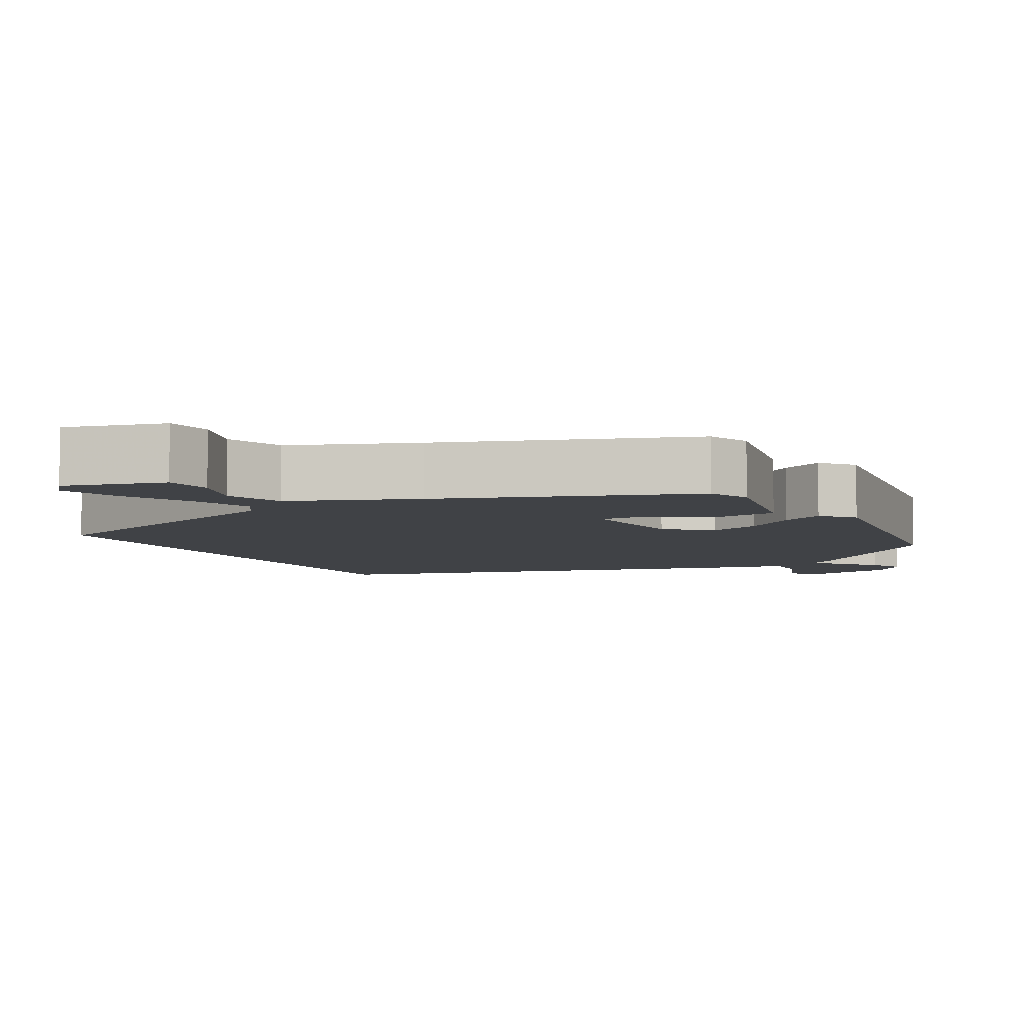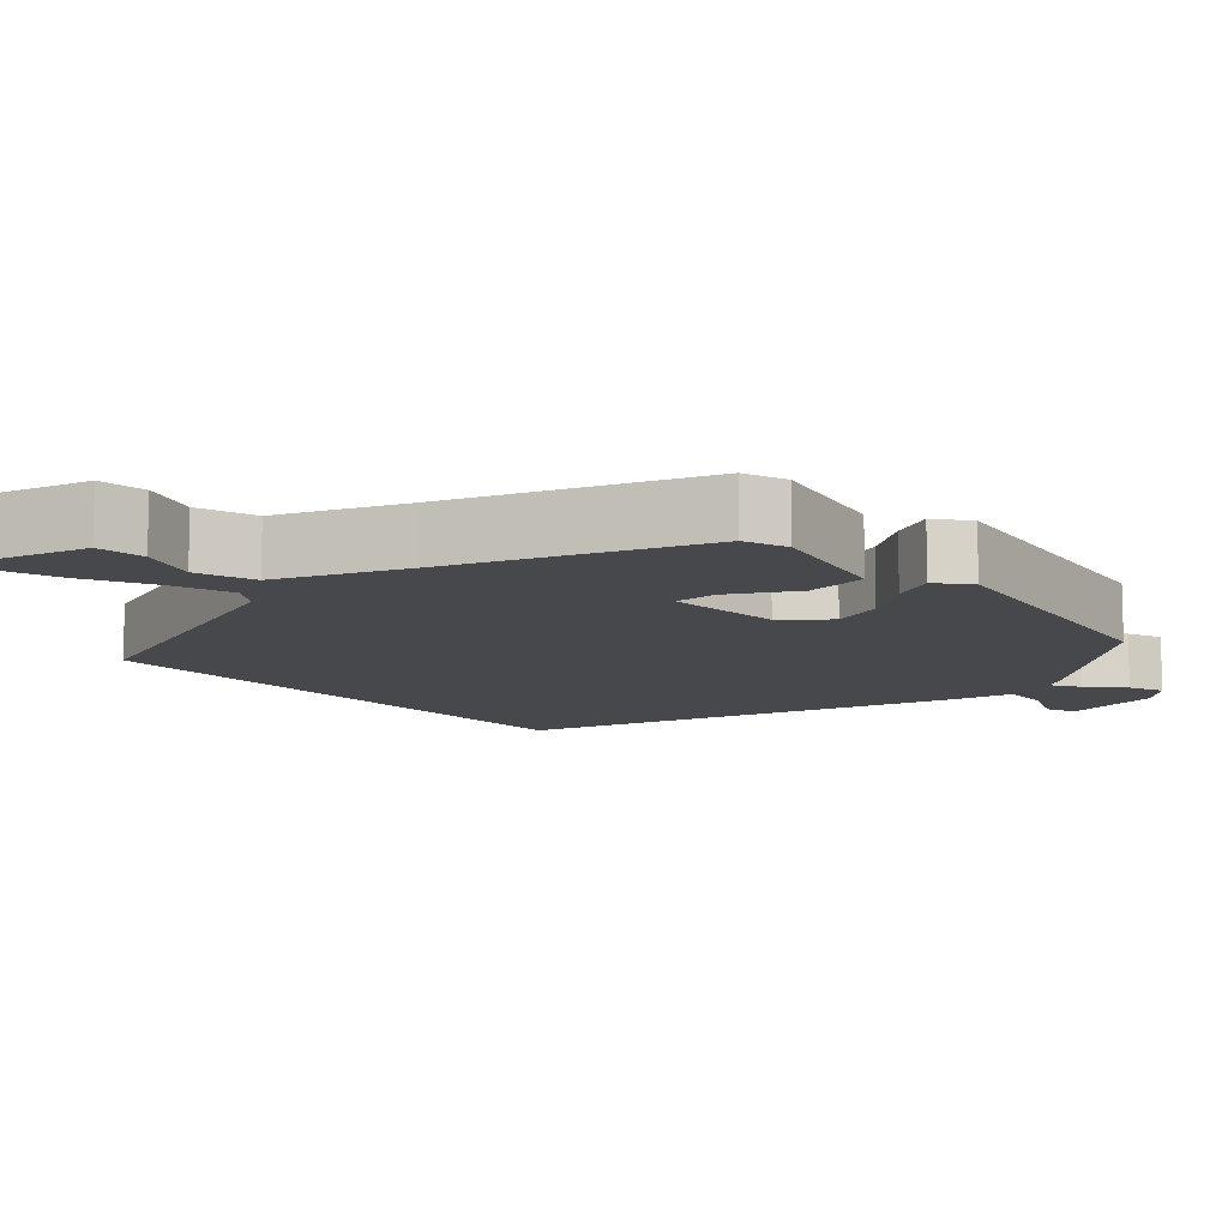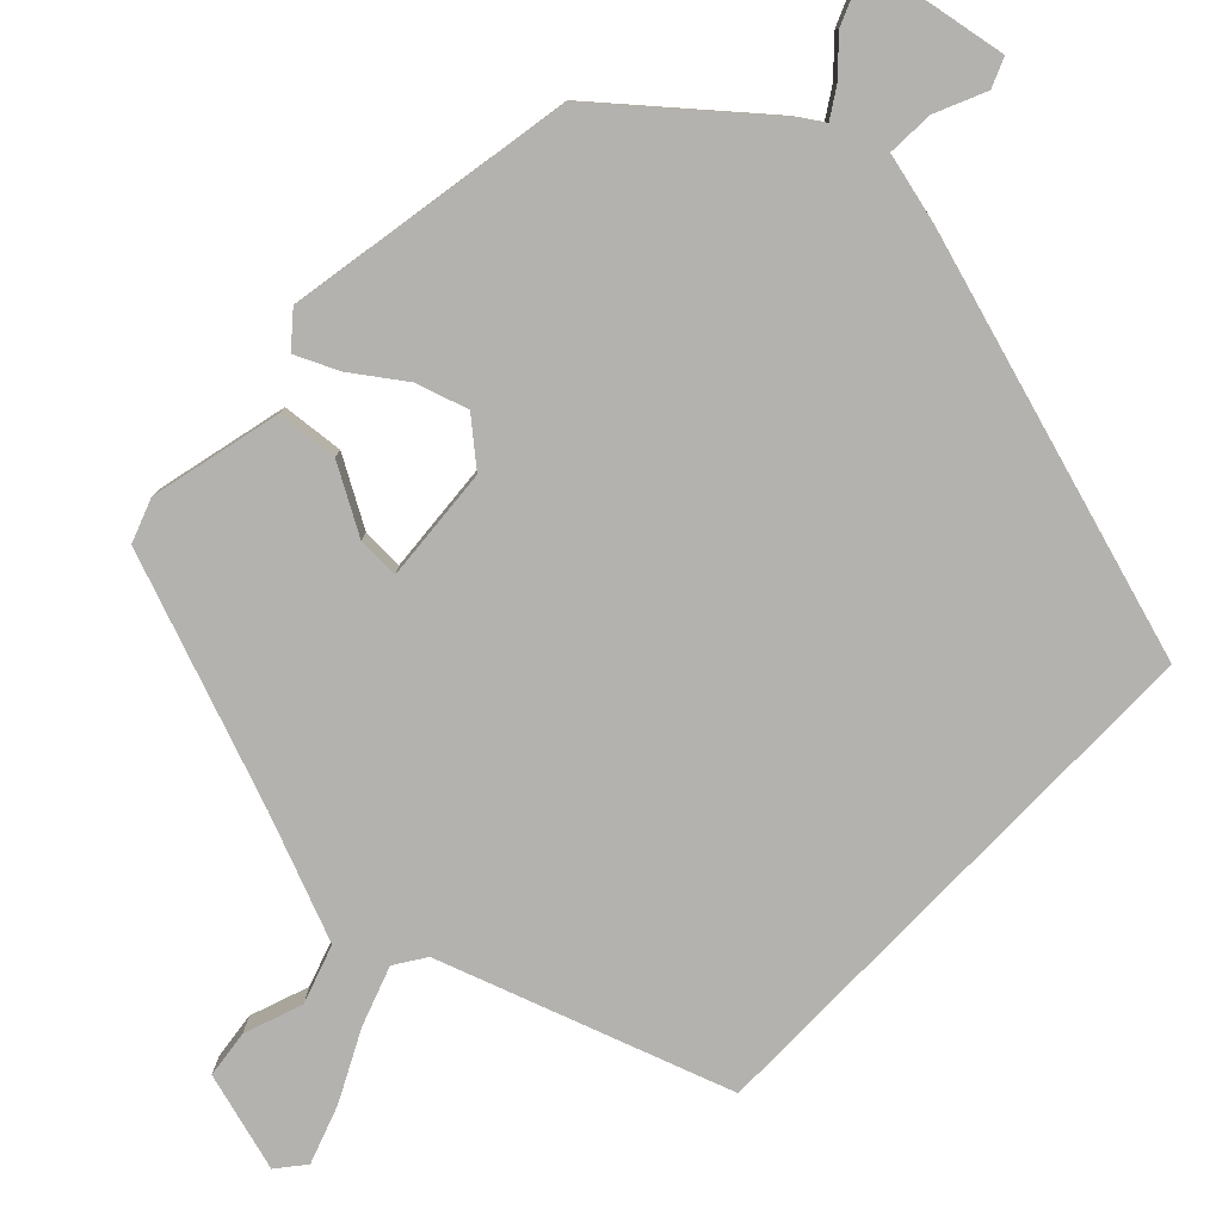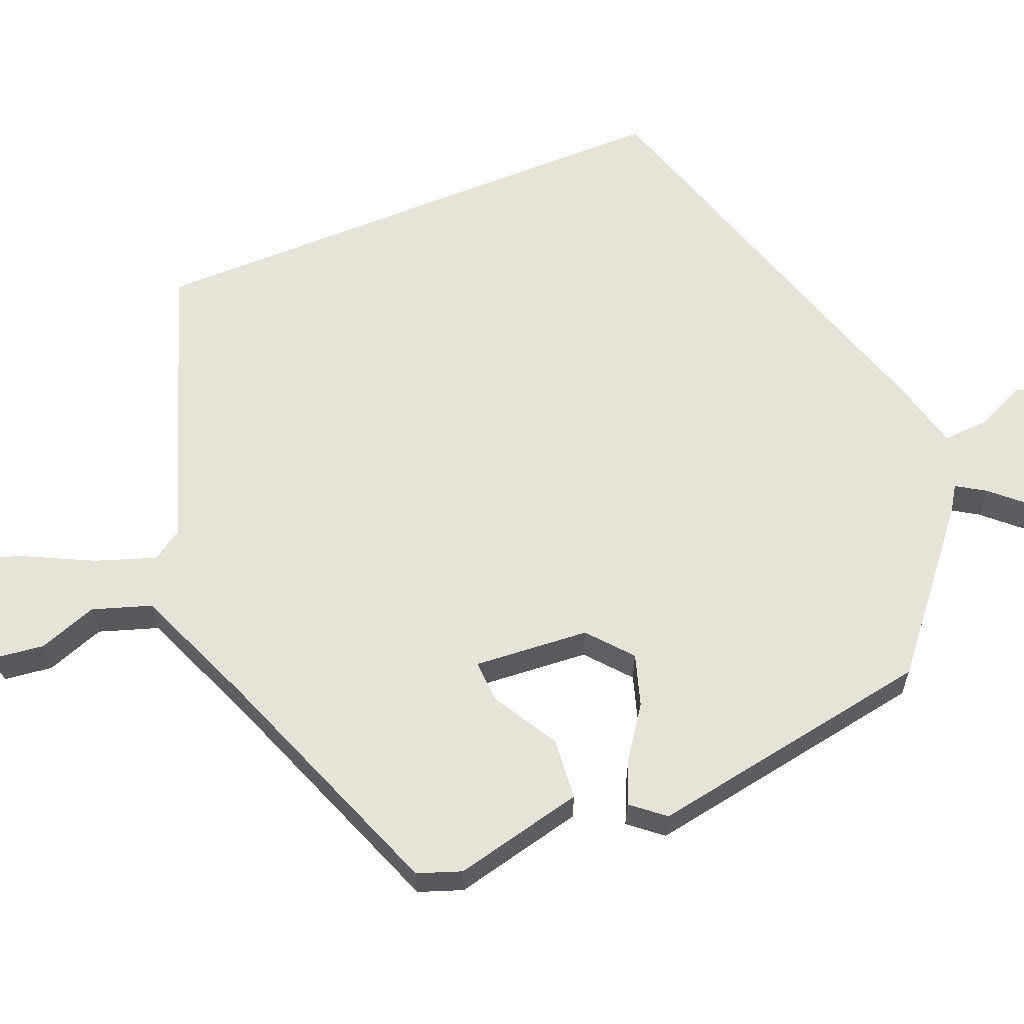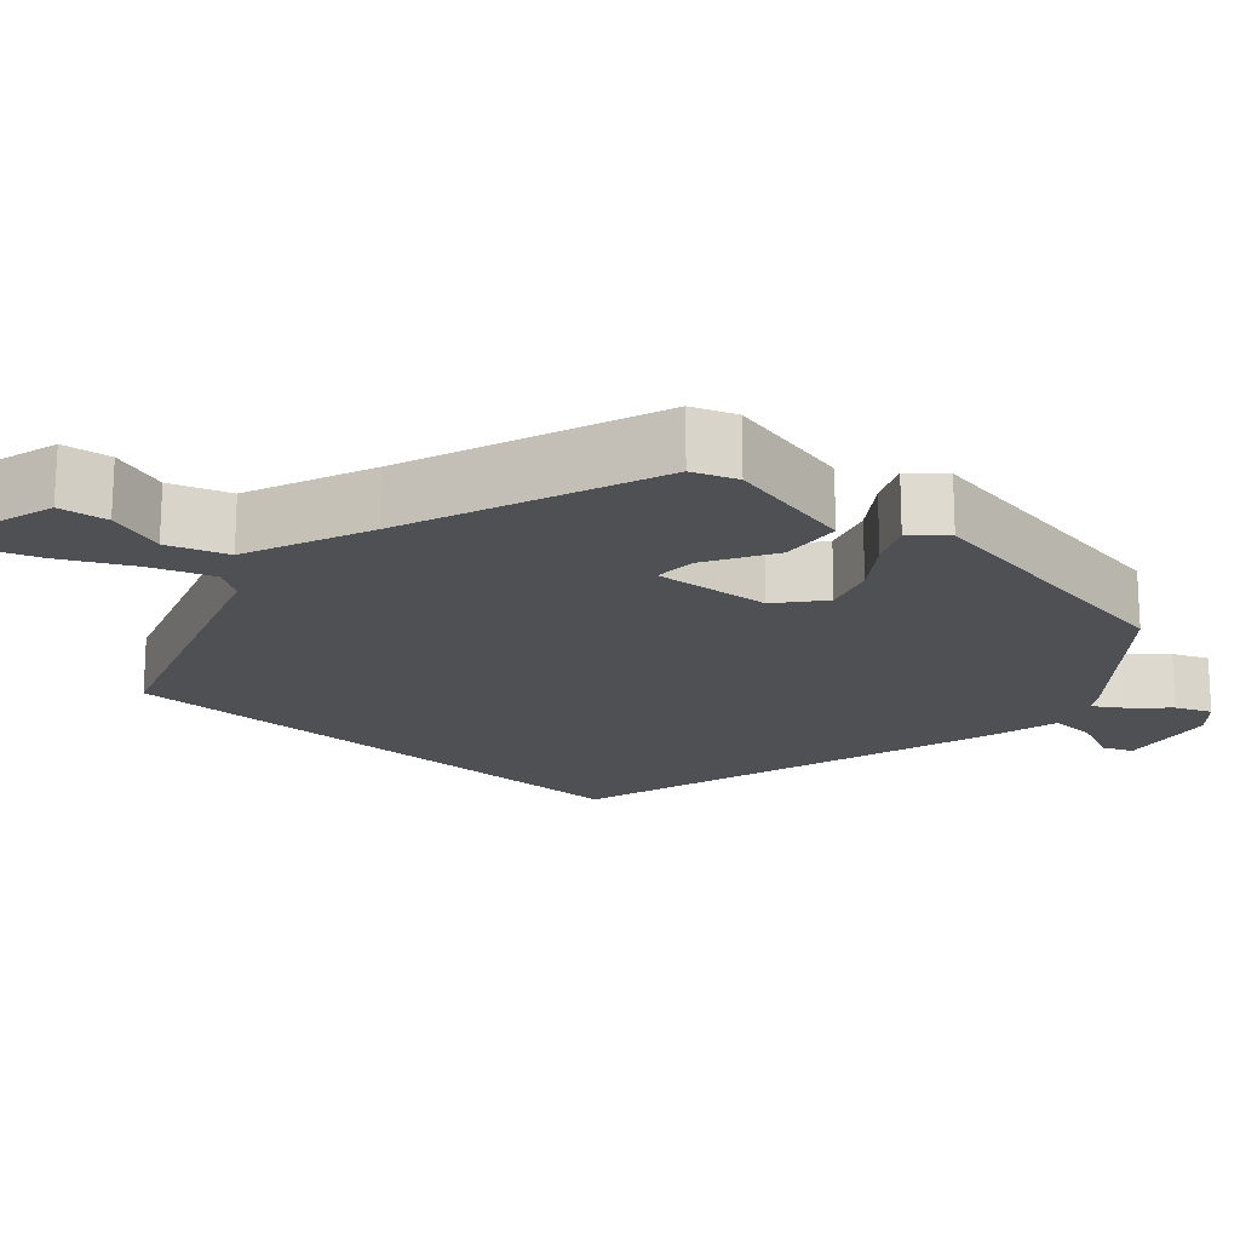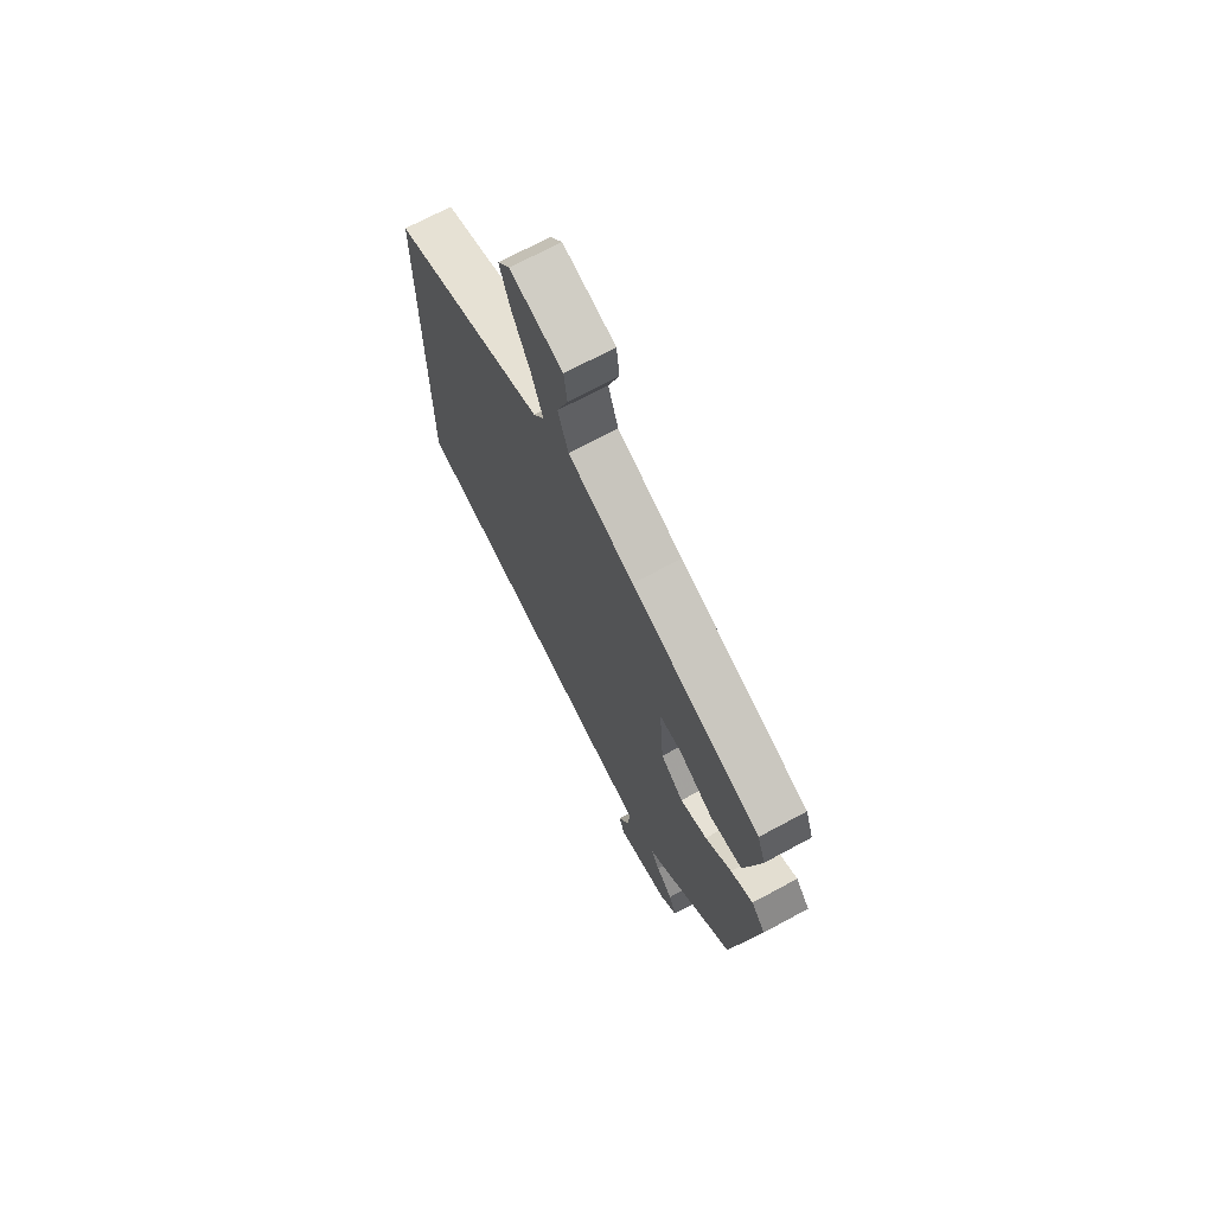
<metadata>
{"format":"obj","ext":"obj","renderer":"f3d","projection":"perspective","resolution":1024,"background":"white","views":[{"elev":-6.4,"azim":29.6,"up":"+Y"},{"elev":-11.2,"azim":42.1,"up":"+Y"},{"elev":-79.7,"azim":136.2,"up":"+Y"},{"elev":61.5,"azim":67.6,"up":"+Y"},{"elev":-18.7,"azim":48.2,"up":"+Y"},{"elev":70.1,"azim":61.6,"up":"+Z"}]}
</metadata>
<code>
v 0.48 0.07 0.384
v 0.501 0.07 0.326
v 0.46 0.07 0.152
v 0.378 0.07 0.144
v 0.289 0.07 0.195
v 0.233 0.07 0.197
v 0.245 0.07 0.044
v 0.303 0.07 -0.005
v 0.372 0.07 0.017
v 0.44 0.07 0.065
v 0.497 0.07 0.091
v 0.533 0.07 0.048
v 0.466 0.07 -0.338
v 0.265 0.07 -0.506
v 0.233 0.07 -0.527
v 0.257 0.07 -0.565
v 0.299 0.07 -0.611
v 0.318 0.07 -0.658
v 0.274 0.07 -0.697
v 0.142 0.07 -0.72
v 0.126 0.07 -0.681
v 0.156 0.07 -0.614
v 0.159 0.07 -0.552
v 0.065 0.07 -0.529
v -0.5 0.07 -0.358
v -0.5 0.07 0.374
v -0.114 0.07 0.507
v -0.087 0.07 0.548
v -0.115 0.07 0.628
v -0.161 0.07 0.72
v -0.188 0.07 0.798
v -0.158 0.07 0.835
v -0.025 0.07 0.797
v -0.017 0.07 0.733
v -0.045 0.07 0.655
v -0.019 0.07 0.577
v 0.148 0.07 0.509
v 0.48 0 0.384
v 0.501 0 0.326
v 0.46 0 0.152
v 0.378 0 0.144
v 0.289 0 0.195
v 0.233 0 0.197
v 0.245 0 0.044
v 0.303 0 -0.005
v 0.372 0 0.017
v 0.44 0 0.065
v 0.497 0 0.091
v 0.533 0 0.048
v 0.466 0 -0.338
v 0.265 0 -0.506
v 0.233 0 -0.527
v 0.257 0 -0.565
v 0.299 0 -0.611
v 0.318 0 -0.658
v 0.274 0 -0.697
v 0.142 0 -0.72
v 0.126 0 -0.681
v 0.156 0 -0.614
v 0.159 0 -0.552
v 0.065 0 -0.529
v -0.5 0 -0.358
v -0.5 0 0.374
v -0.114 0 0.507
v -0.087 0 0.548
v -0.115 0 0.628
v -0.161 0 0.72
v -0.188 0 0.798
v -0.158 0 0.835
v -0.025 0 0.797
v -0.017 0 0.733
v -0.045 0 0.655
v -0.019 0 0.577
v 0.148 0 0.509
f 33 34 35
f 32 33 35
f 31 32 35
f 30 31 35
f 29 30 35
f 28 29 35 36
f 27 28 36 37
f 26 27 37
f 25 26 37
f 24 25 37
f 23 24 37
f 20 21 22
f 19 20 22
f 18 19 22
f 17 18 22
f 16 17 22
f 15 16 22 23
f 14 15 23
f 13 14 23
f 12 13 23
f 11 12 23
f 10 11 23
f 9 10 23
f 8 9 23
f 7 8 23
f 6 7 23 37
f 3 4 5
f 2 3 5
f 1 2 5
f 37 1 5
f 5 6 37
f 72 71 70
f 72 70 69
f 72 69 68
f 72 68 67
f 72 67 66
f 73 72 66 65
f 74 73 65 64
f 74 64 63
f 74 63 62
f 74 62 61
f 74 61 60
f 59 58 57
f 59 57 56
f 59 56 55
f 59 55 54
f 59 54 53
f 60 59 53 52
f 60 52 51
f 60 51 50
f 60 50 49
f 60 49 48
f 60 48 47
f 60 47 46
f 60 46 45
f 60 45 44
f 74 60 44 43
f 42 41 40
f 42 40 39
f 42 39 38
f 42 38 74
f 74 43 42
f 1 38 39 2
f 2 39 40 3
f 3 40 41 4
f 4 41 42 5
f 5 42 43 6
f 6 43 44 7
f 7 44 45 8
f 8 45 46 9
f 9 46 47 10
f 10 47 48 11
f 11 48 49 12
f 12 49 50 13
f 13 50 51 14
f 14 51 52 15
f 15 52 53 16
f 16 53 54 17
f 17 54 55 18
f 18 55 56 19
f 19 56 57 20
f 20 57 58 21
f 21 58 59 22
f 22 59 60 23
f 23 60 61 24
f 24 61 62 25
f 25 62 63 26
f 26 63 64 27
f 27 64 65 28
f 28 65 66 29
f 29 66 67 30
f 30 67 68 31
f 31 68 69 32
f 32 69 70 33
f 33 70 71 34
f 34 71 72 35
f 35 72 73 36
f 36 73 74 37
f 37 74 38 1

</code>
